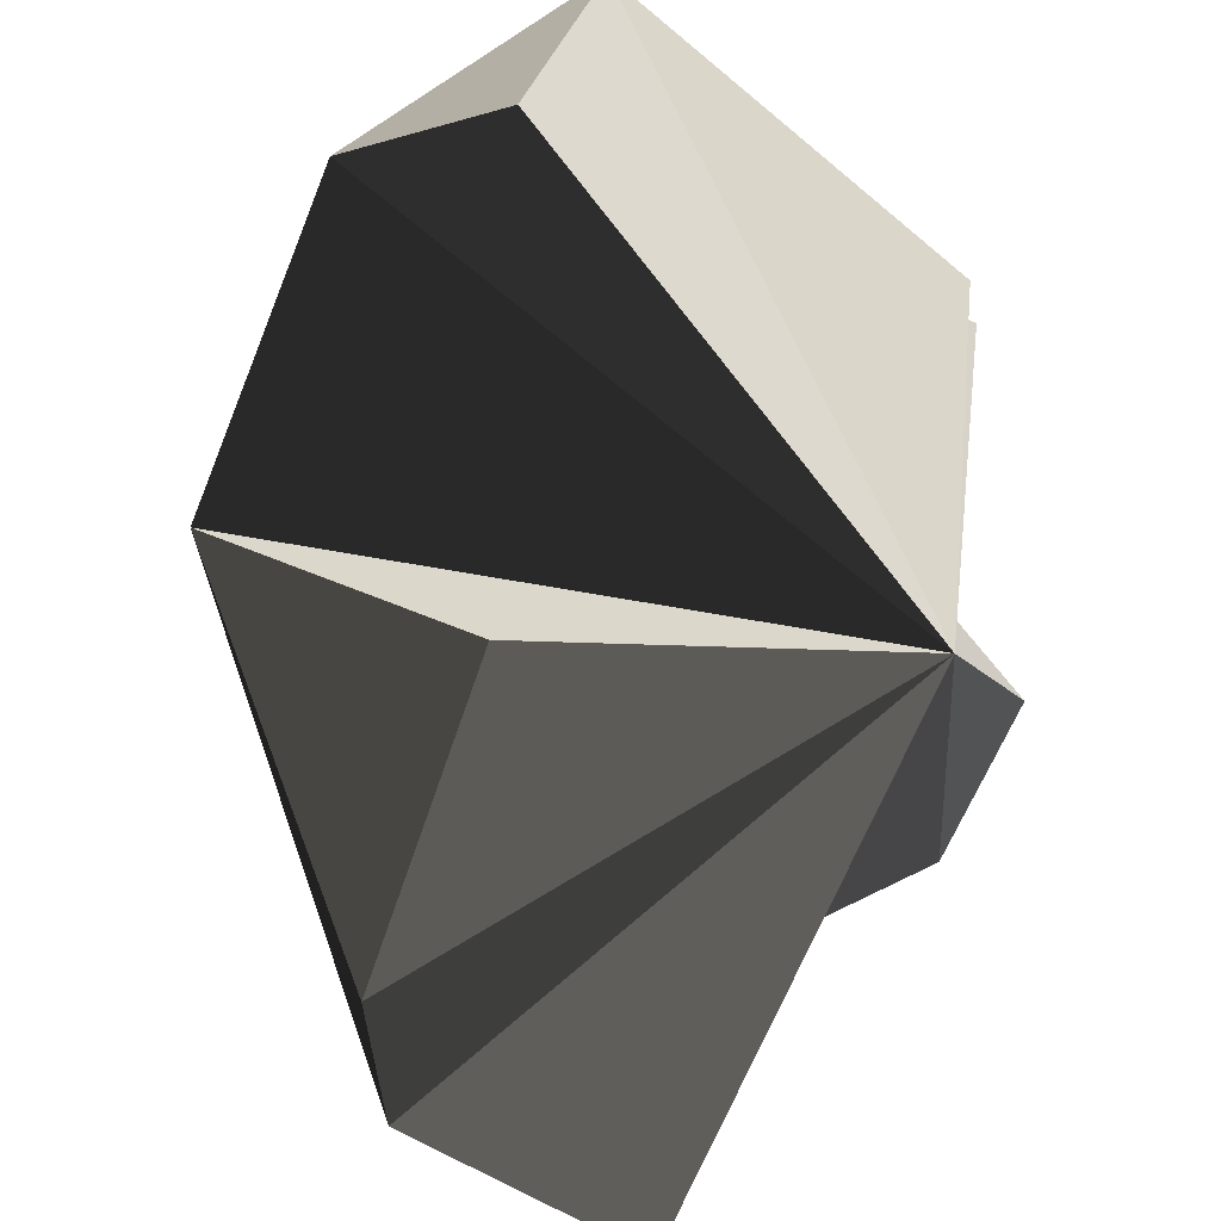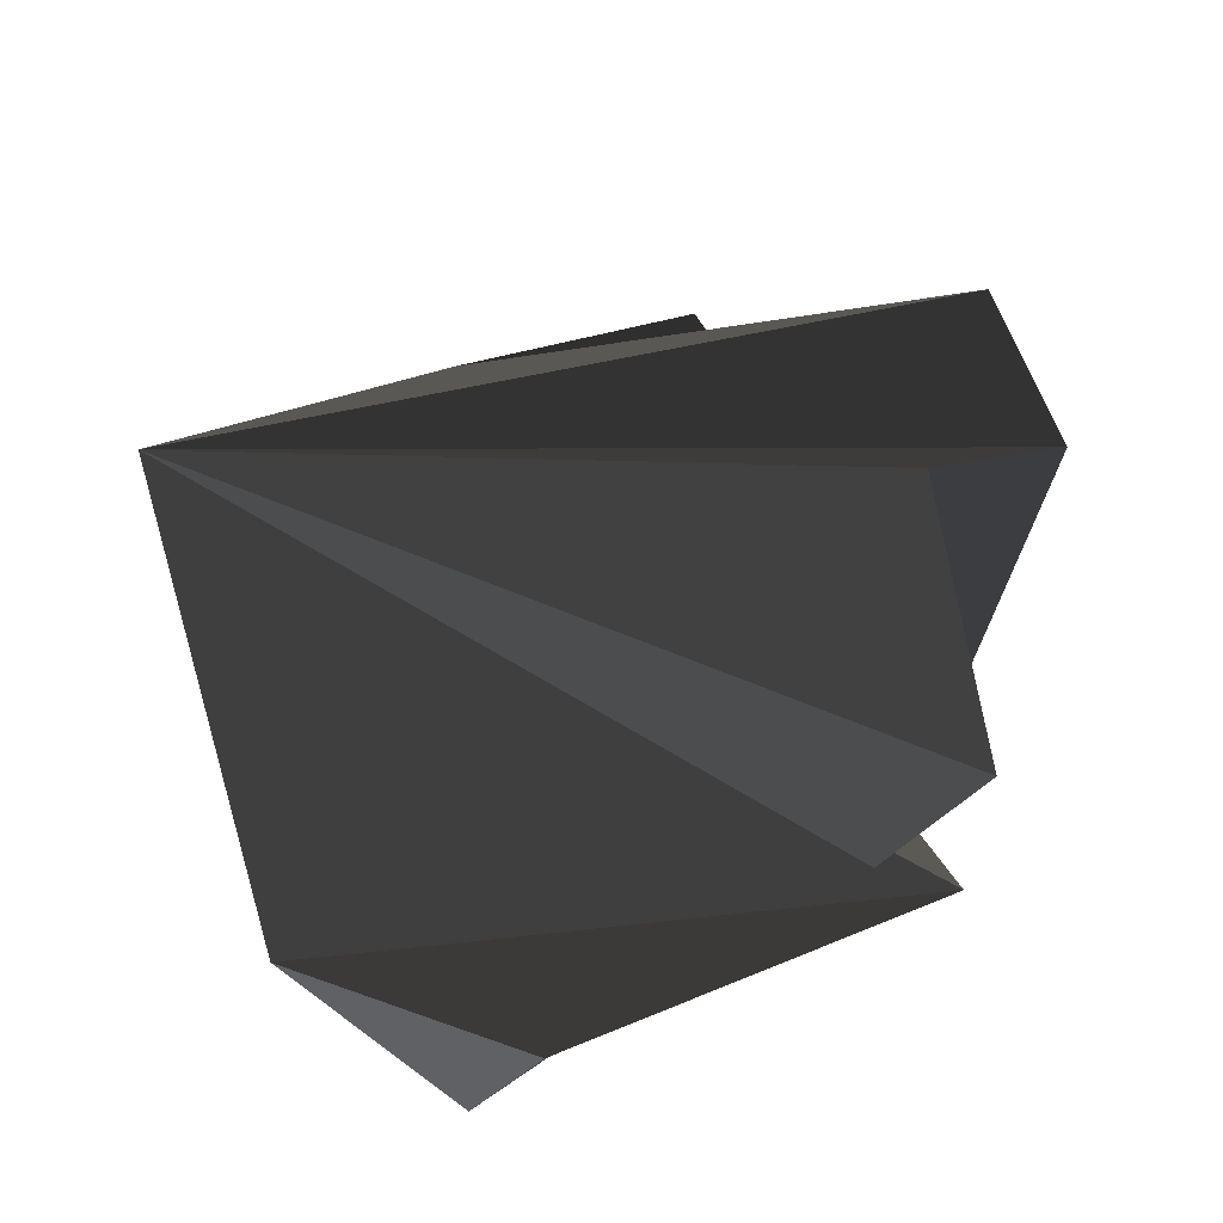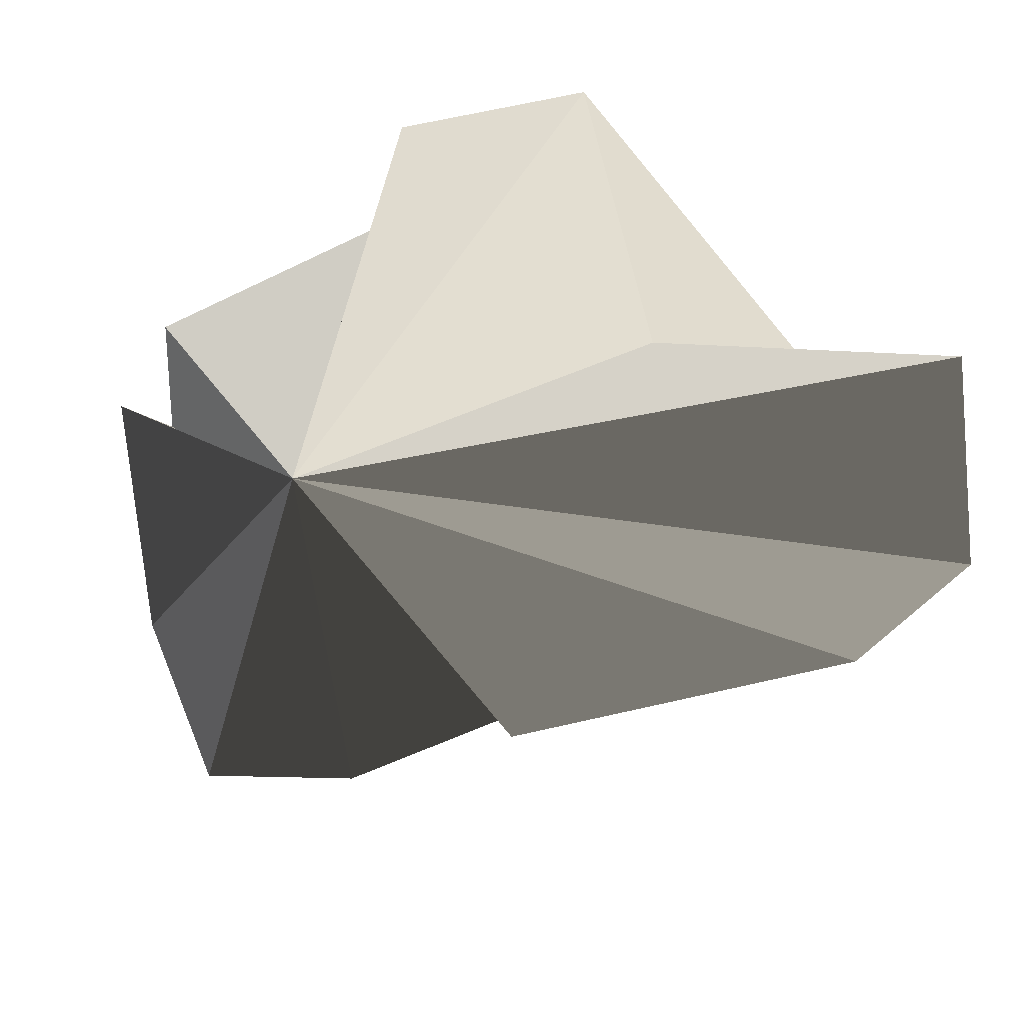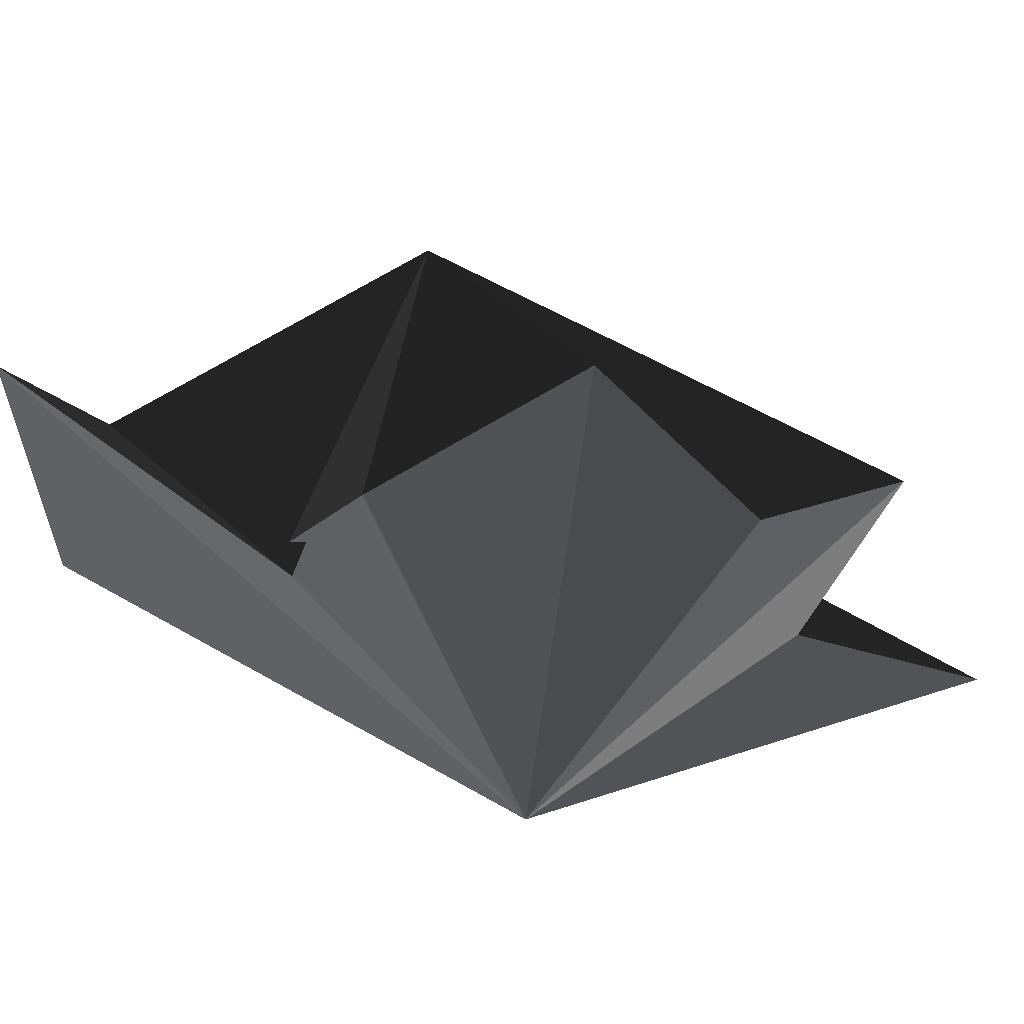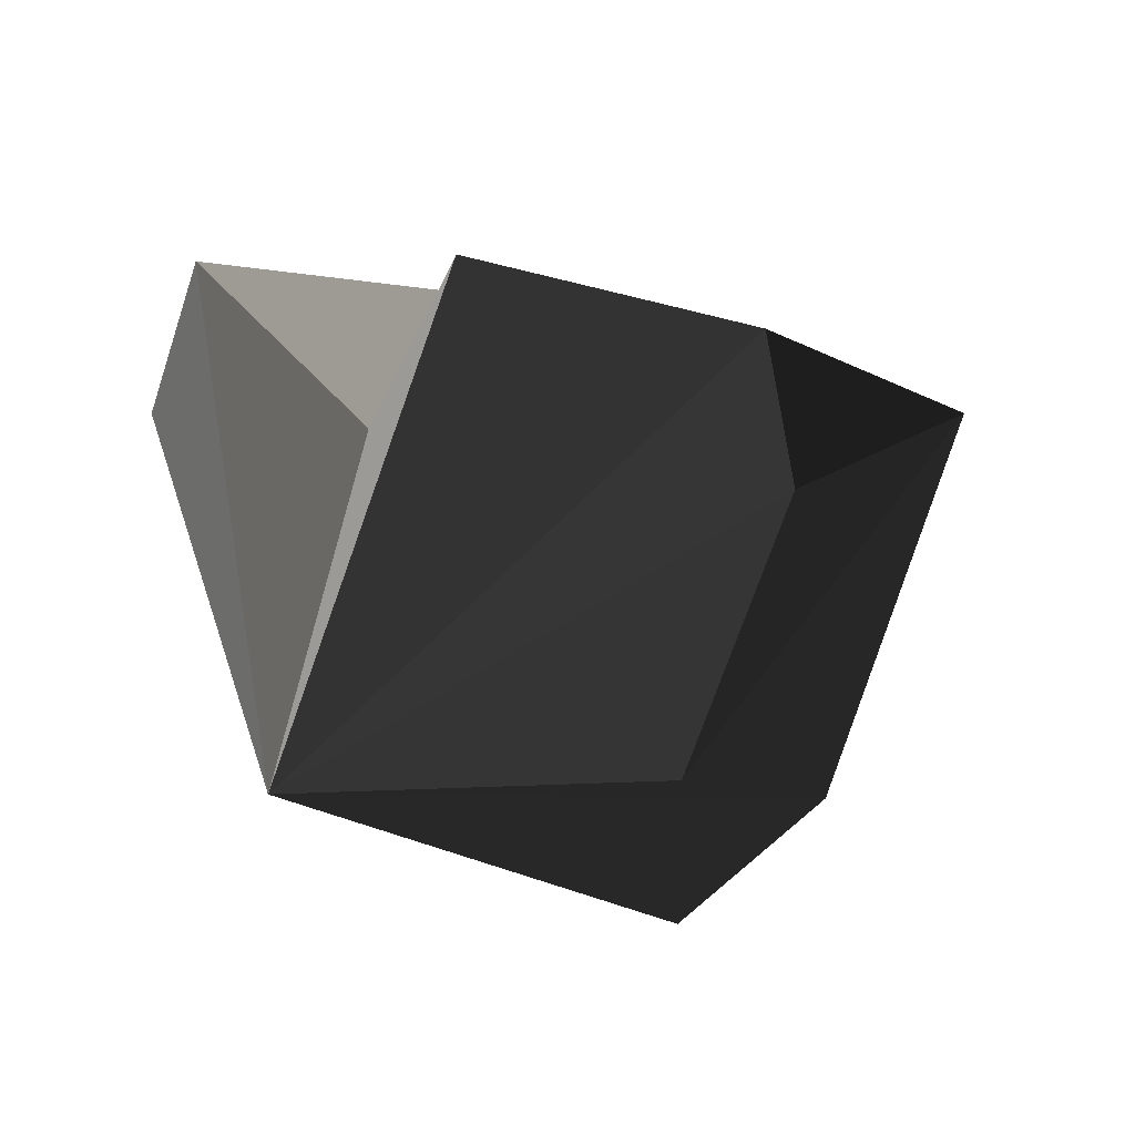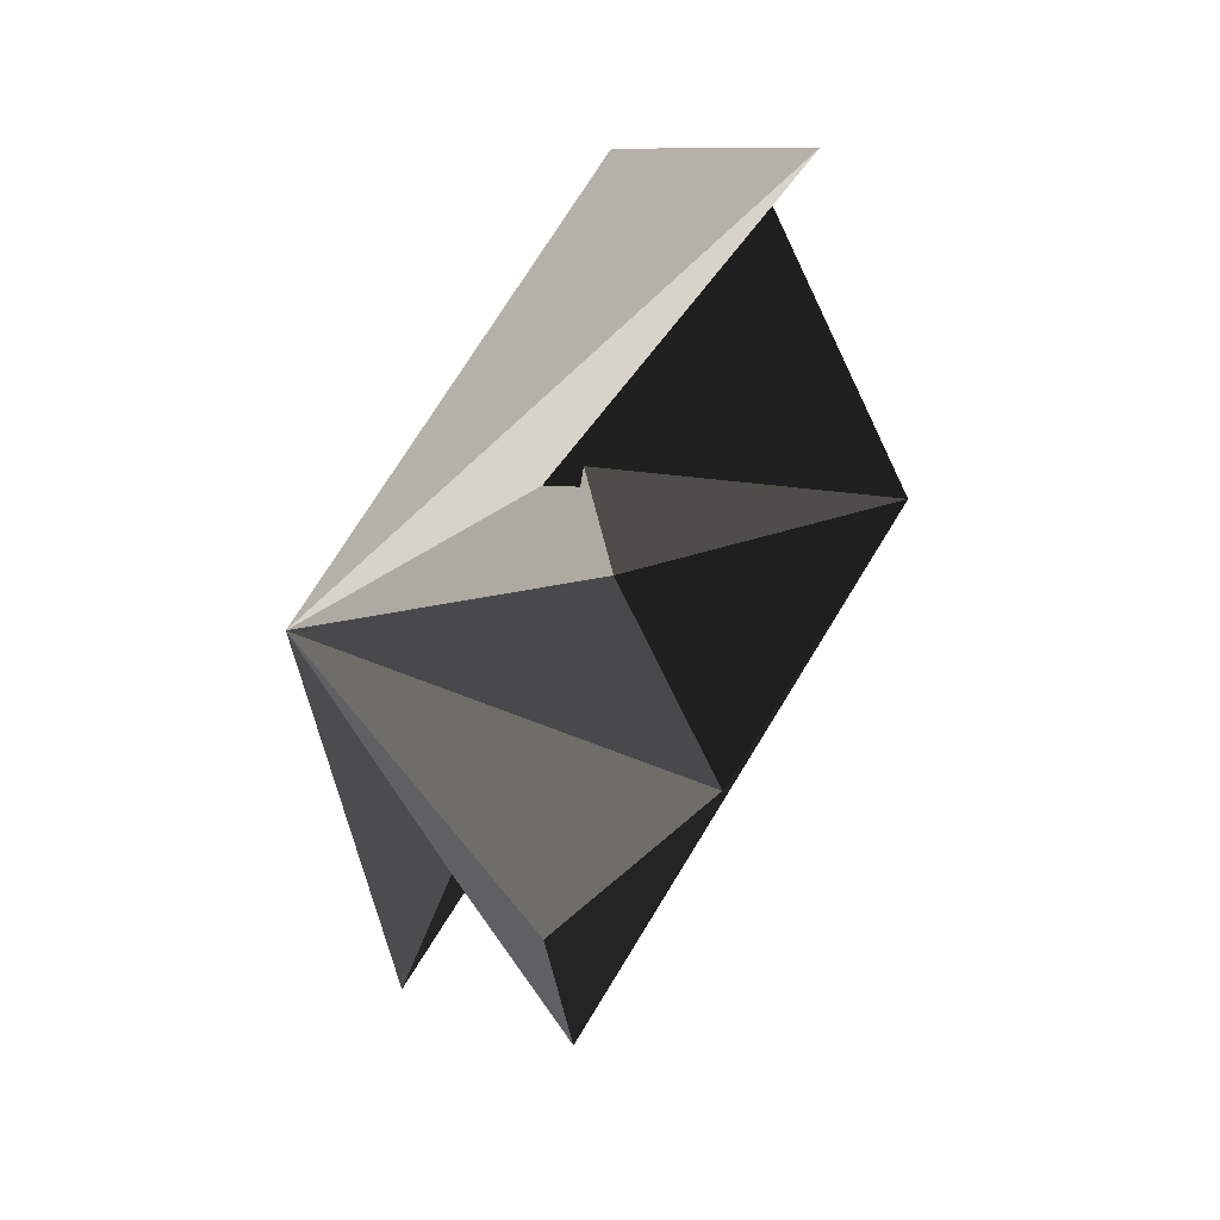
<metadata>
{"format":"obj","ext":"obj","renderer":"f3d","projection":"perspective","resolution":1024,"background":"white","views":[{"elev":-67.0,"azim":-4.0,"up":"+Y"},{"elev":56.7,"azim":1.1,"up":"+Y"},{"elev":-54.6,"azim":121.0,"up":"+Y"},{"elev":18.4,"azim":71.9,"up":"+Y"},{"elev":-48.7,"azim":-179.0,"up":"+Y"},{"elev":31.3,"azim":113.6,"up":"+Z"}]}
</metadata>
<code>
v 0.8797 -0.6863 2.544
v 0.8779 -0.6315 2.535
v 0.8844 -0.6421 2.564
v 0.8797 -0.6863 2.544
v 0.8945 -0.6463 2.521
v 0.8779 -0.6315 2.535
v 0.8797 -0.6863 2.544
v 0.8871 -0.6461 2.5
v 0.8945 -0.6463 2.521
v 0.8797 -0.6863 2.544
v 0.8666 -0.6724 2.503
v 0.8871 -0.6461 2.5
v 0.8797 -0.6863 2.544
v 0.8556 -0.6869 2.471
v 0.8666 -0.6724 2.503
v 0.8797 -0.6863 2.544
v 0.826 -0.6829 2.483
v 0.8556 -0.6869 2.471
v 0.8797 -0.6863 2.544
v 0.8227 -0.6867 2.5
v 0.826 -0.6829 2.483
v 0.8797 -0.6863 2.544
v 0.8337 -0.6865 2.542
v 0.8227 -0.6867 2.5
v 0.8797 -0.6863 2.544
v 0.7979 -0.6353 2.531
v 0.8337 -0.6865 2.542
v 0.8797 -0.6863 2.544
v 0.8818 -0.6516 2.572
v 0.8415 -0.6356 2.598
v 0.8797 -0.6863 2.544
v 0.8676 -0.6546 2.573
v 0.8818 -0.6516 2.572
v 0.8797 -0.6863 2.544
v 0.8844 -0.6421 2.564
v 0.8676 -0.6546 2.573
v 0.8779 -0.6315 2.535
v 0.8945 -0.6463 2.521
v 0.7979 -0.6353 2.531
v 0.8227 -0.6867 2.5
v 0.8337 -0.6865 2.542
v 0.7979 -0.6353 2.531
v 0.826 -0.6829 2.483
v 0.8227 -0.6867 2.5
v 0.7979 -0.6353 2.531
v 0.7979 -0.6353 2.531
v 0.8818 -0.6516 2.572
v 0.8676 -0.6546 2.573
v 0.7979 -0.6353 2.531
v 0.8676 -0.6546 2.573
v 0.8844 -0.6421 2.564
v 0.7979 -0.6353 2.531
v 0.8844 -0.6421 2.564
v 0.8779 -0.6315 2.535
v 0.8666 -0.6724 2.503
v 0.8556 -0.6869 2.471
v 0.826 -0.6829 2.483
v 0.8871 -0.6461 2.5
v 0.8666 -0.6724 2.503
v 0.826 -0.6829 2.483
v 0.8871 -0.6461 2.5
v 0.826 -0.6829 2.483
v 0.7979 -0.6353 2.531
v 0.8945 -0.6463 2.521
v 0.8871 -0.6461 2.5
v 0.7979 -0.6353 2.531
v 0.8818 -0.6516 2.572
v 0.7979 -0.6353 2.531
v 0.8138 -0.6523 2.581
v 0.7979 -0.6353 2.531
v 0.8797 -0.6863 2.544
v 0.8138 -0.6523 2.581
v 0.8331 -0.6648 2.59
v 0.8415 -0.6356 2.598
v 0.8138 -0.6523 2.581
v 0.8415 -0.6356 2.598
v 0.8331 -0.6648 2.59
v 0.8797 -0.6863 2.544
v 0.8797 -0.6863 2.544
v 0.8331 -0.6648 2.59
v 0.8138 -0.6523 2.581
v 0.8138 -0.6523 2.581
v 0.8415 -0.6356 2.598
v 0.8818 -0.6516 2.572
f 1 2 3
f 4 5 6
f 7 8 9
f 10 11 12
f 13 14 15
f 16 17 18
f 19 20 21
f 22 23 24
f 25 26 27
f 28 29 30
f 31 32 33
f 34 35 36
f 37 38 39
f 40 41 42
f 43 44 45
f 46 47 48
f 49 50 51
f 52 53 54
f 55 56 57
f 58 59 60
f 61 62 63
f 64 65 66
f 67 68 69
f 70 71 72
f 73 74 75
f 76 77 78
f 79 80 81
f 82 83 84

</code>
